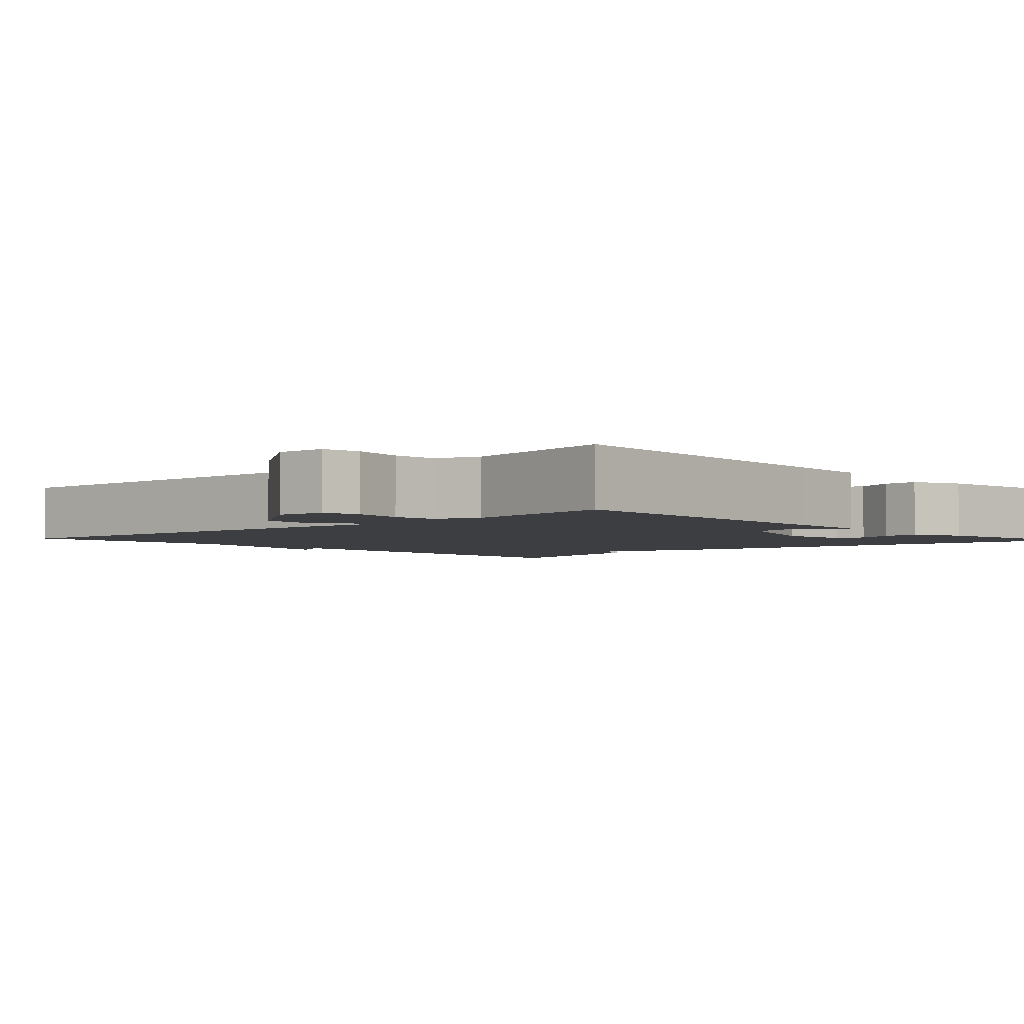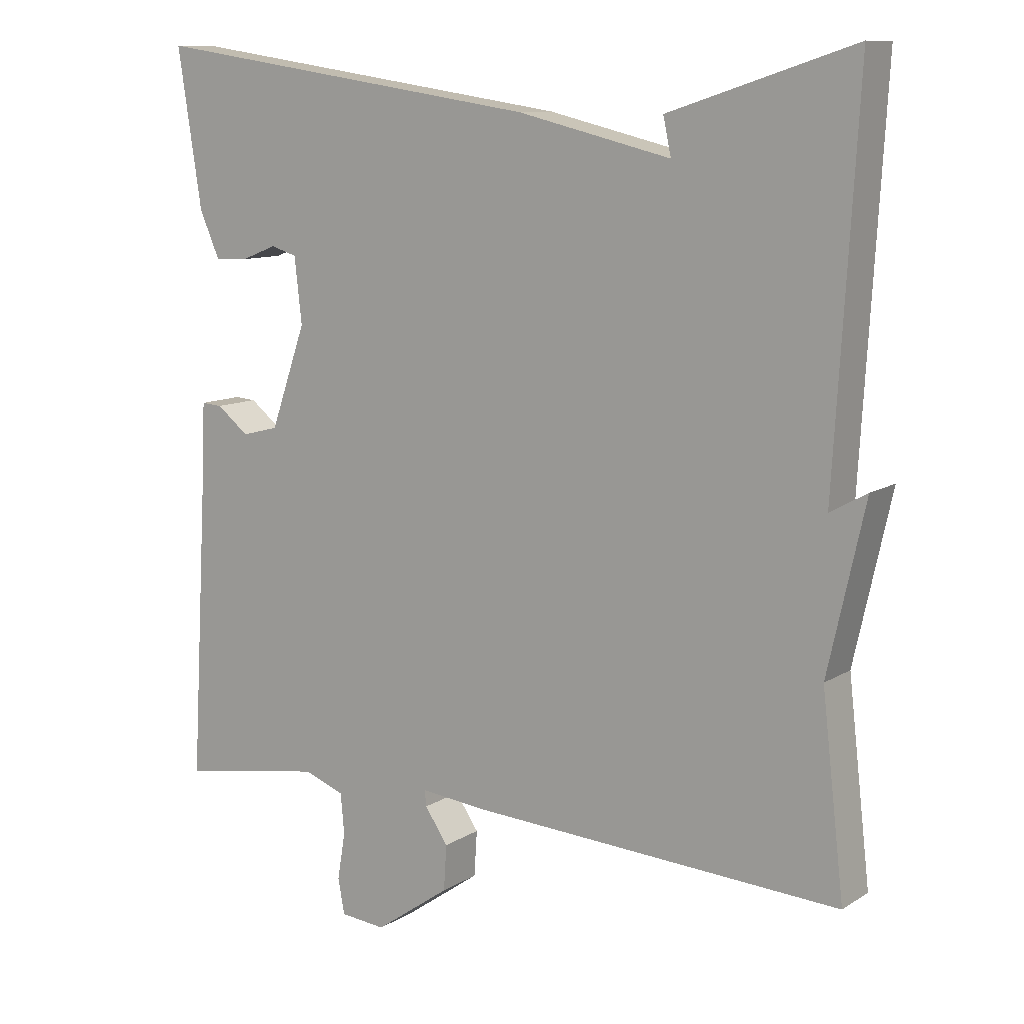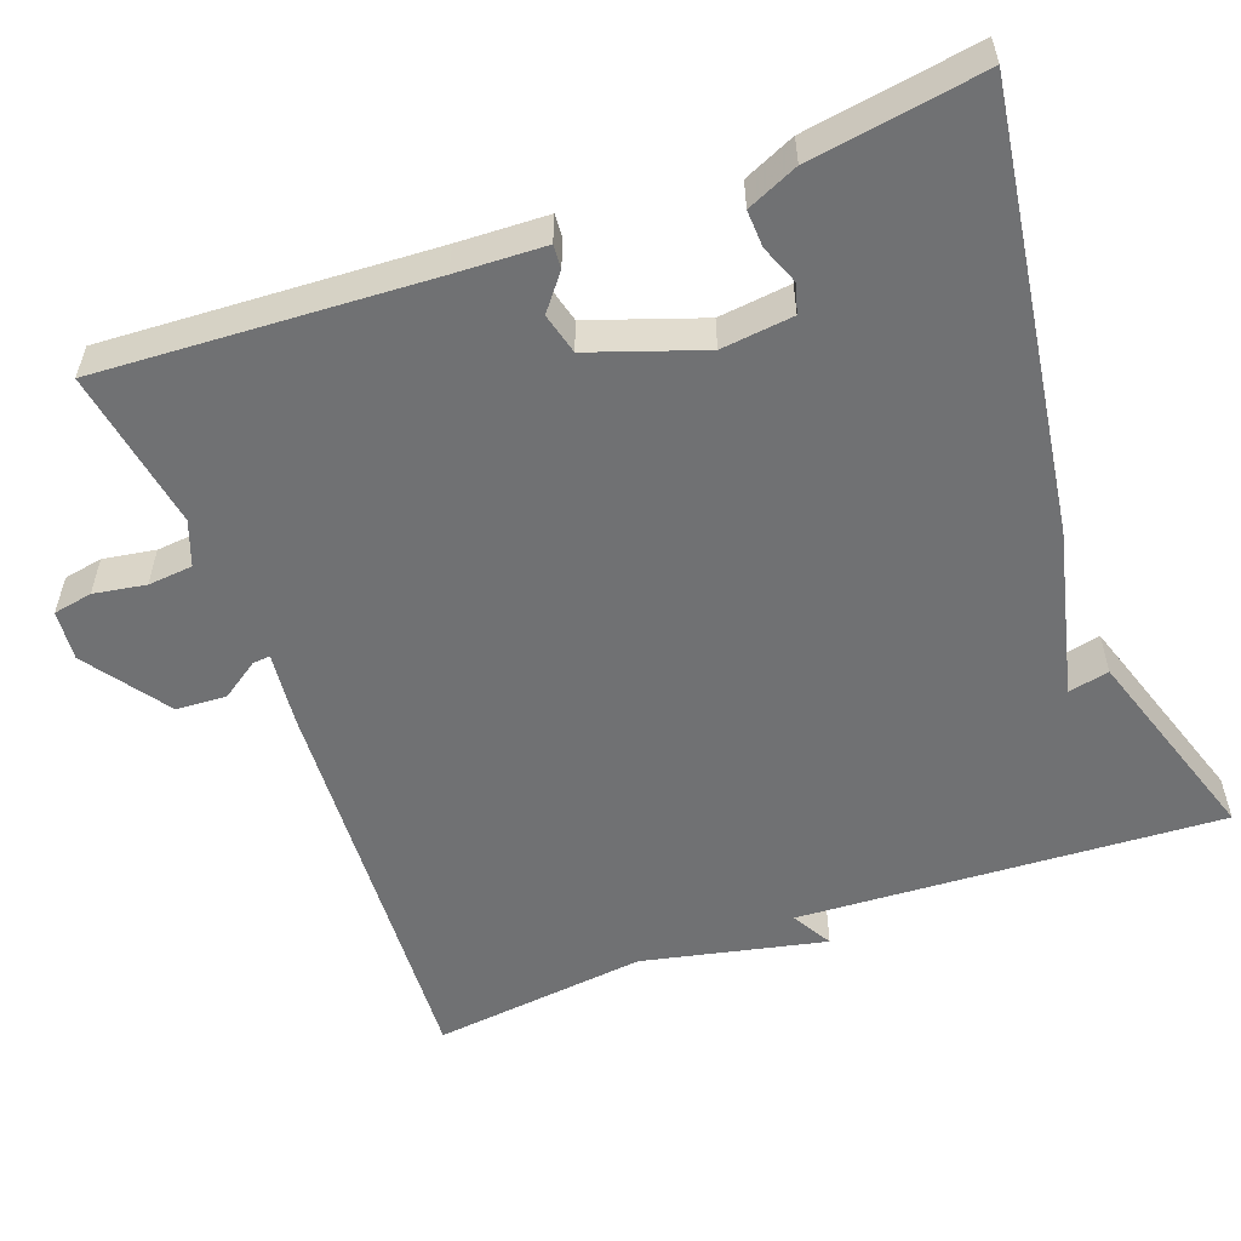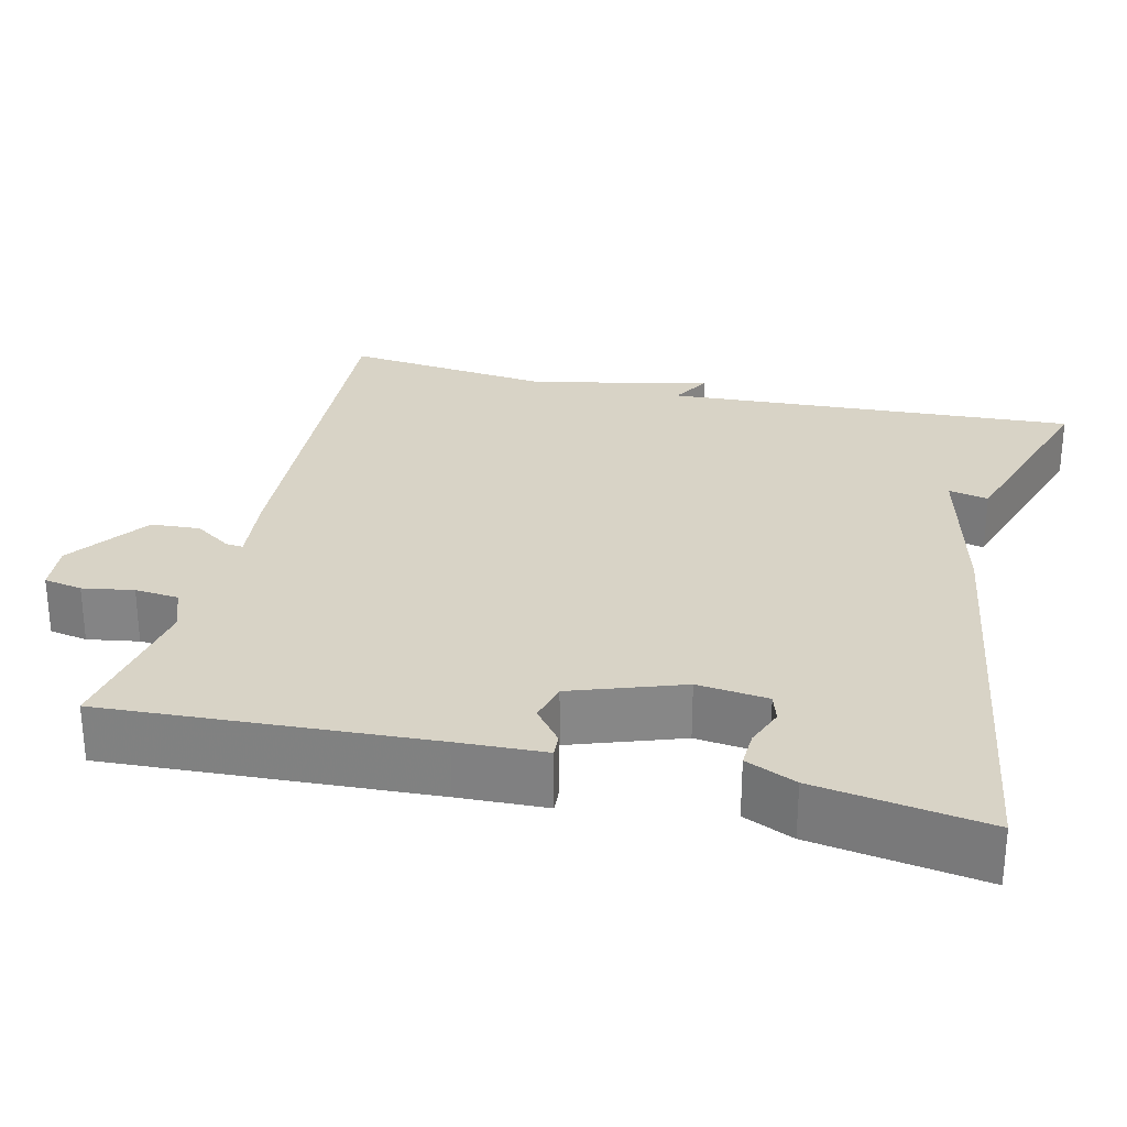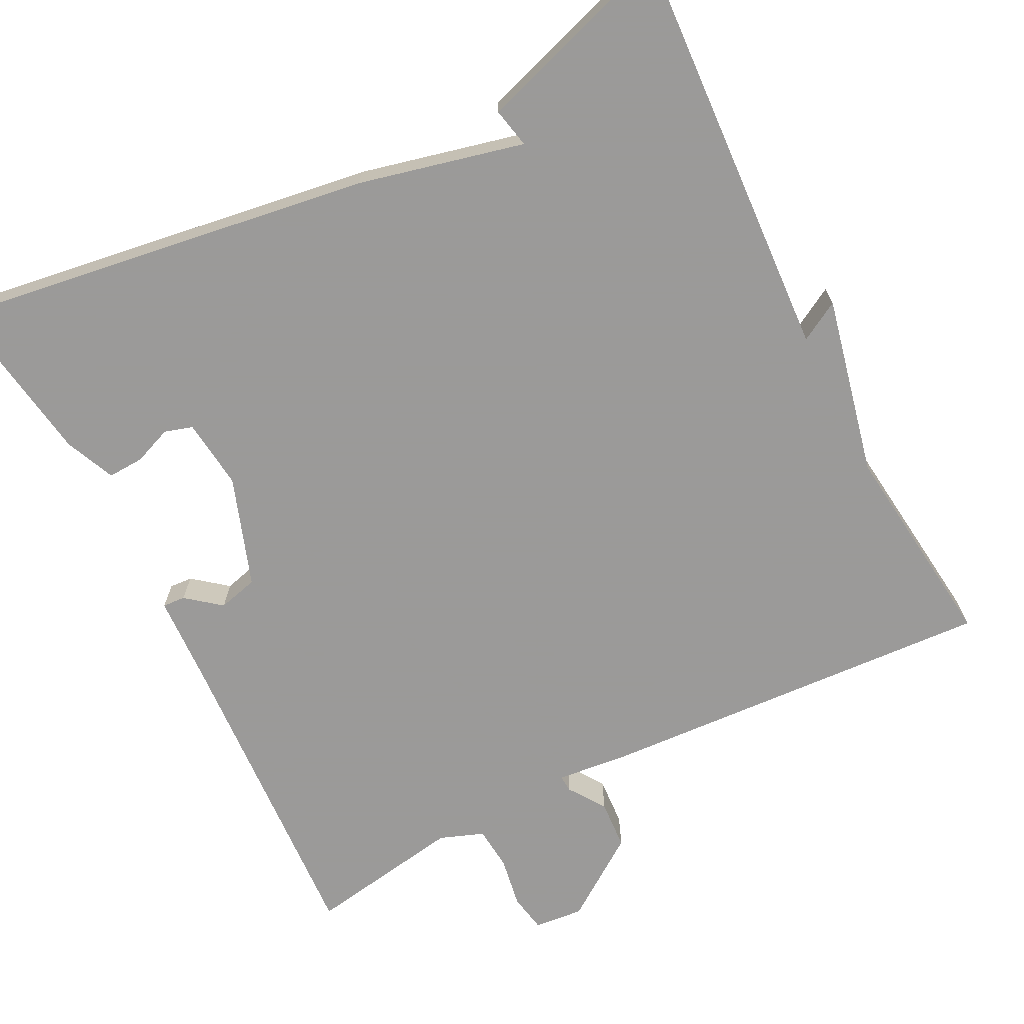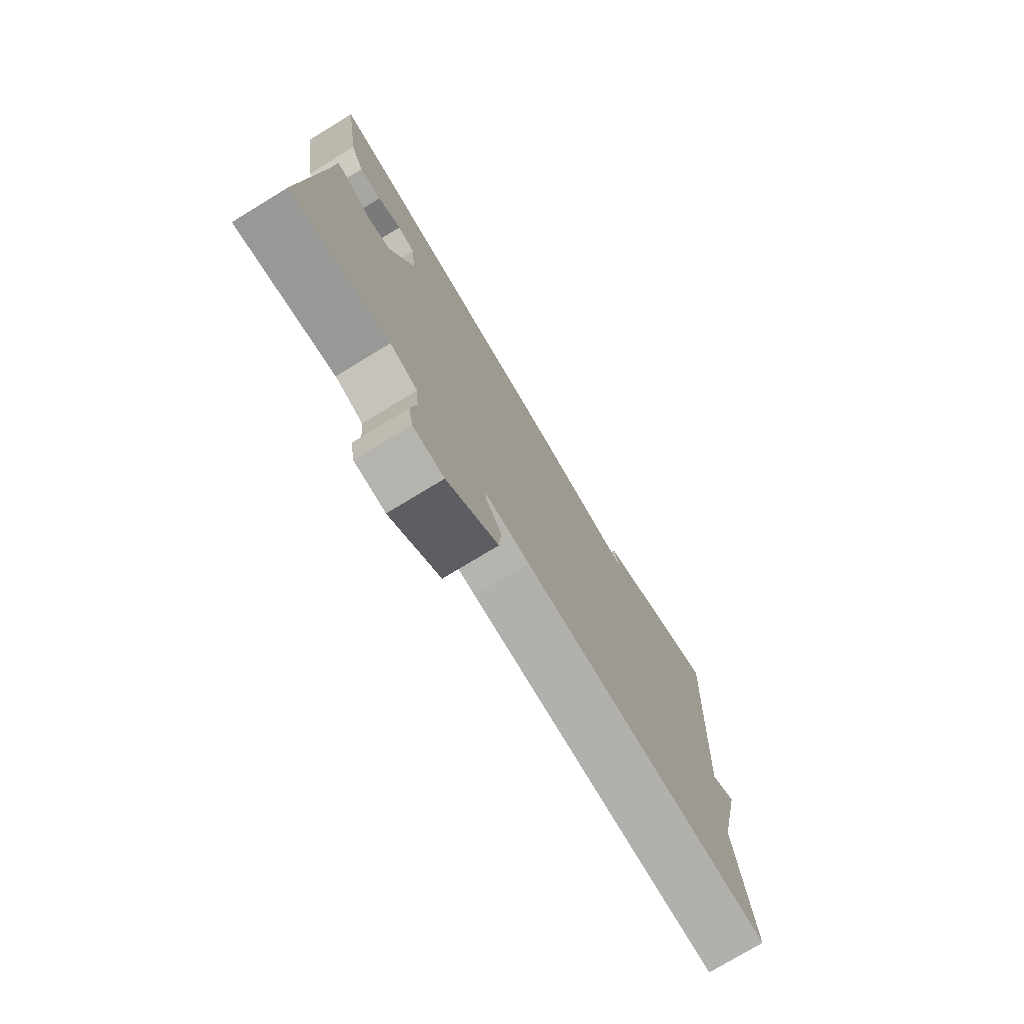
<metadata>
{"format":"obj","ext":"obj","renderer":"f3d","projection":"perspective","resolution":1024,"background":"white","views":[{"elev":-3.3,"azim":-137.1,"up":"+Y"},{"elev":10.6,"azim":33.9,"up":"+Z"},{"elev":-55.2,"azim":-69.6,"up":"+Y"},{"elev":27.9,"azim":-76.4,"up":"+Y"},{"elev":-69.5,"azim":27.0,"up":"+Y"},{"elev":-76.1,"azim":-58.7,"up":"+Z"}]}
</metadata>
<code>
v 0.5 0.07 -0.5
v -0.012 0.07 -0.469
v -0.104 0.07 -0.459
v -0.102 0.07 -0.481
v -0.07 0.07 -0.528
v -0.074 0.07 -0.591
v -0.178 0.07 -0.664
v -0.241 0.07 -0.658
v -0.25 0.07 -0.609
v -0.239 0.07 -0.544
v -0.244 0.07 -0.488
v -0.3 0.07 -0.467
v -0.5 0.07 -0.5
v -0.476 0.07 -0.088
v -0.471 0.07 0.024
v -0.442 0.07 0.022
v -0.398 0.07 -0.013
v -0.347 0.07 0
v -0.298 0.07 0.14
v -0.308 0.07 0.23
v -0.344 0.07 0.241
v -0.393 0.07 0.222
v -0.439 0.07 0.22
v -0.467 0.07 0.284
v -0.5 0.07 0.5
v 0.045 0.07 0.418
v 0.256 0.07 0.367
v 0.245 0.07 0.418
v 0.5 0.07 0.5
v 0.469 0.07 -0.03
v 0.52 0.07 -0.001
v 0.469 0.07 -0.23
v 0.5 0 -0.5
v -0.012 0 -0.469
v -0.104 0 -0.459
v -0.102 0 -0.481
v -0.07 0 -0.528
v -0.074 0 -0.591
v -0.178 0 -0.664
v -0.241 0 -0.658
v -0.25 0 -0.609
v -0.239 0 -0.544
v -0.244 0 -0.488
v -0.3 0 -0.467
v -0.5 0 -0.5
v -0.476 0 -0.088
v -0.471 0 0.024
v -0.442 0 0.022
v -0.398 0 -0.013
v -0.347 0 0
v -0.298 0 0.14
v -0.308 0 0.23
v -0.344 0 0.241
v -0.393 0 0.222
v -0.439 0 0.22
v -0.467 0 0.284
v -0.5 0 0.5
v 0.045 0 0.418
v 0.256 0 0.367
v 0.245 0 0.418
v 0.5 0 0.5
v 0.469 0 -0.03
v 0.52 0 -0.001
v 0.469 0 -0.23
f 30 31 32
f 27 28 29 30
f 27 30 32
f 1 2 3
f 32 1 3
f 27 32 3
f 26 27 3
f 24 25 26
f 23 24 26
f 22 23 26
f 21 22 26
f 20 21 26
f 19 20 26 3
f 14 15 16 17
f 14 17 18
f 13 14 18
f 12 13 18
f 19 3 4
f 18 19 4
f 12 18 4
f 11 12 4
f 8 9 10
f 7 8 10
f 7 10 11
f 6 7 11
f 5 6 11
f 4 5 11
f 64 63 62
f 62 61 60 59
f 64 62 59
f 35 34 33
f 35 33 64
f 35 64 59
f 35 59 58
f 58 57 56
f 58 56 55
f 58 55 54
f 58 54 53
f 58 53 52
f 35 58 52 51
f 49 48 47 46
f 50 49 46
f 50 46 45
f 50 45 44
f 36 35 51
f 36 51 50
f 36 50 44
f 36 44 43
f 42 41 40
f 42 40 39
f 43 42 39
f 43 39 38
f 43 38 37
f 43 37 36
f 1 33 34 2
f 2 34 35 3
f 3 35 36 4
f 4 36 37 5
f 5 37 38 6
f 6 38 39 7
f 7 39 40 8
f 8 40 41 9
f 9 41 42 10
f 10 42 43 11
f 11 43 44 12
f 12 44 45 13
f 13 45 46 14
f 14 46 47 15
f 15 47 48 16
f 16 48 49 17
f 17 49 50 18
f 18 50 51 19
f 19 51 52 20
f 20 52 53 21
f 21 53 54 22
f 22 54 55 23
f 23 55 56 24
f 24 56 57 25
f 25 57 58 26
f 26 58 59 27
f 27 59 60 28
f 28 60 61 29
f 29 61 62 30
f 30 62 63 31
f 31 63 64 32
f 32 64 33 1

</code>
